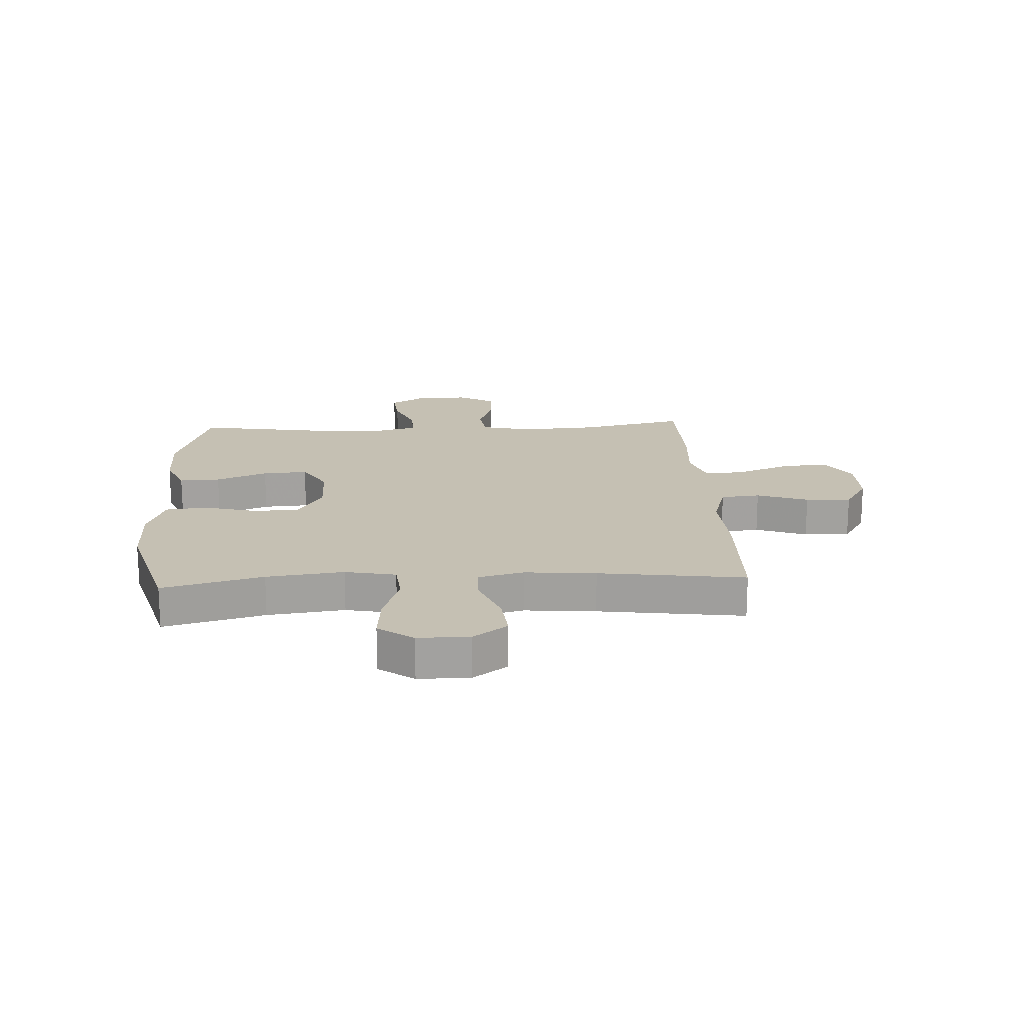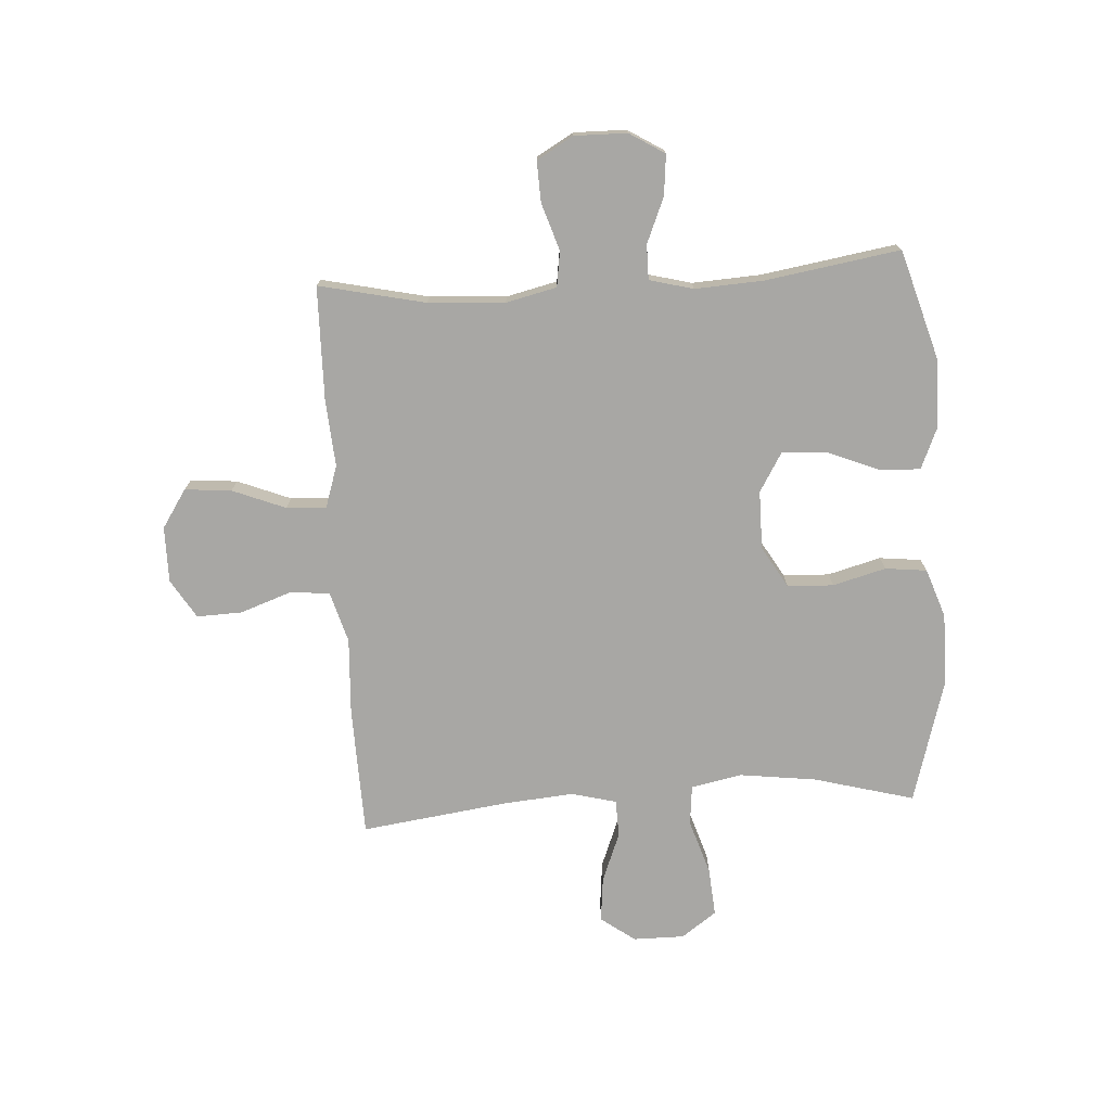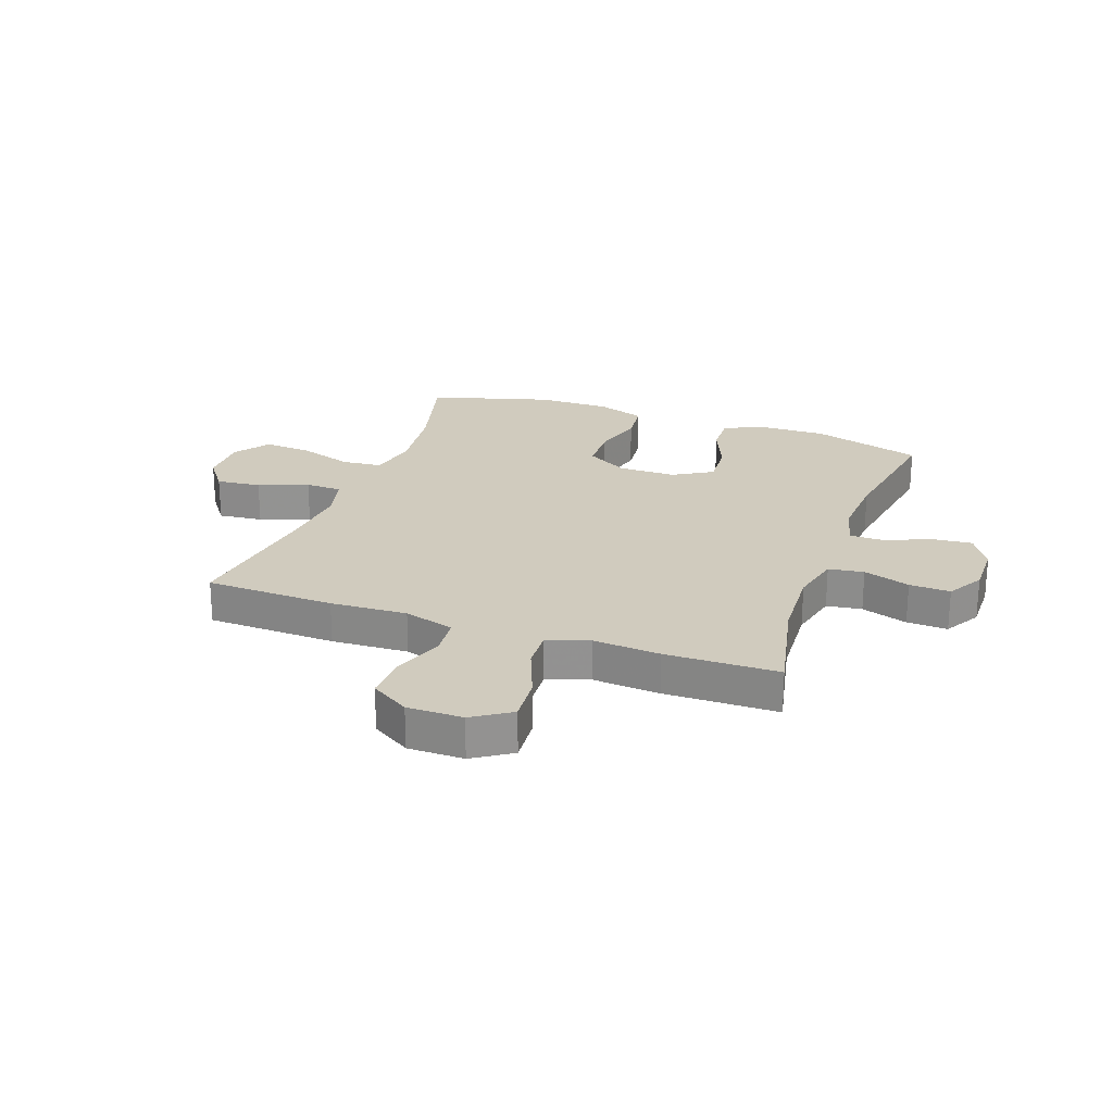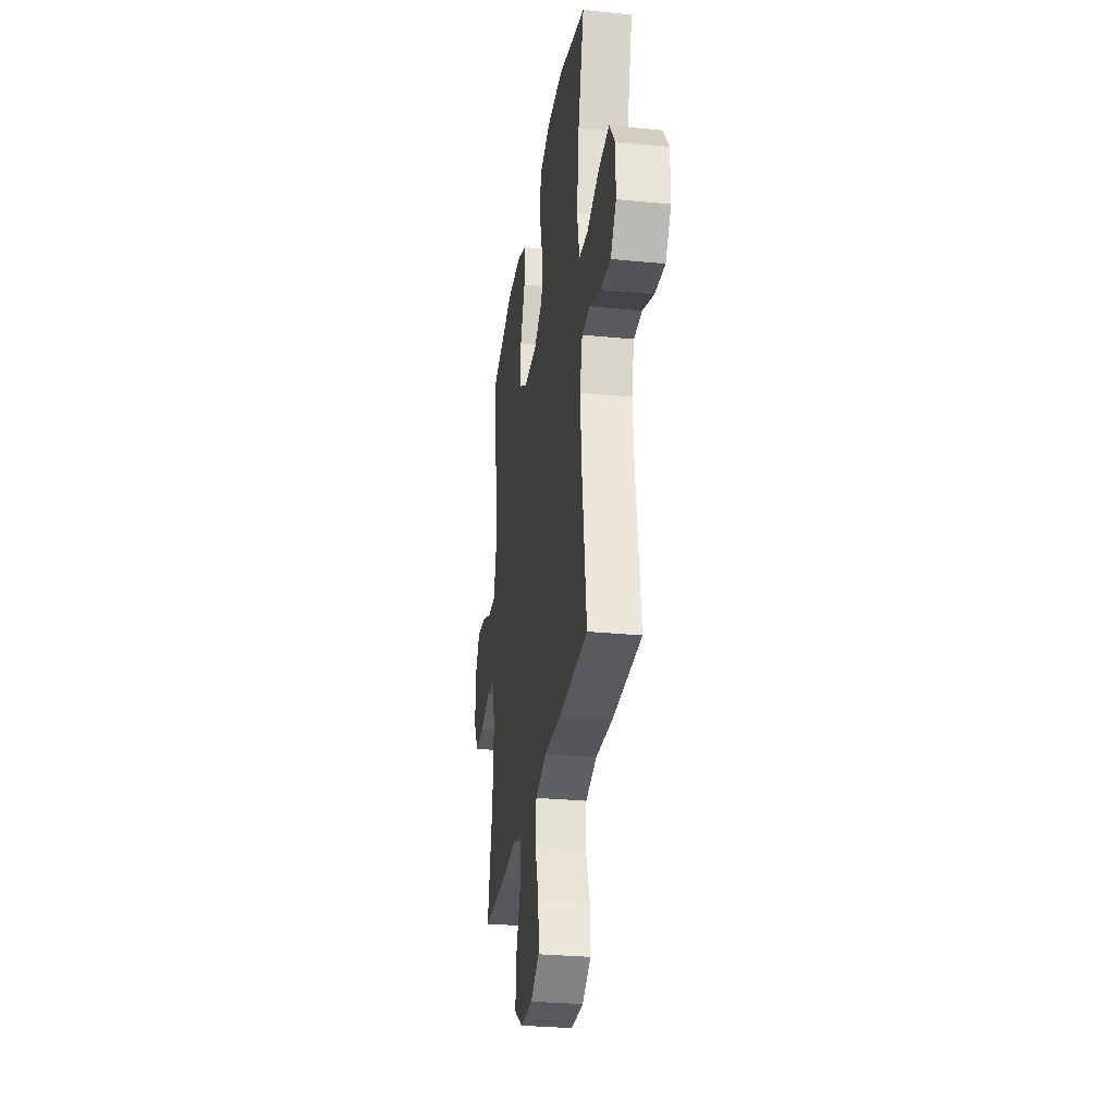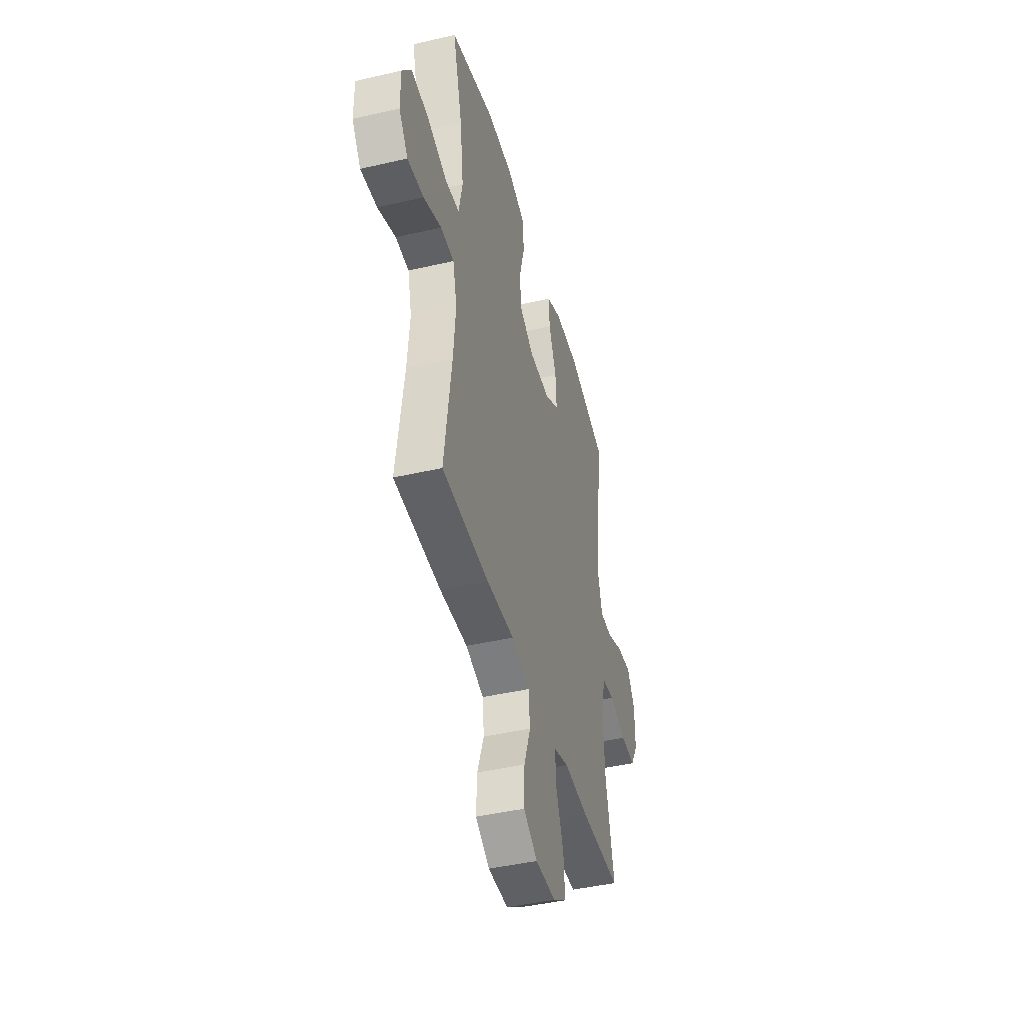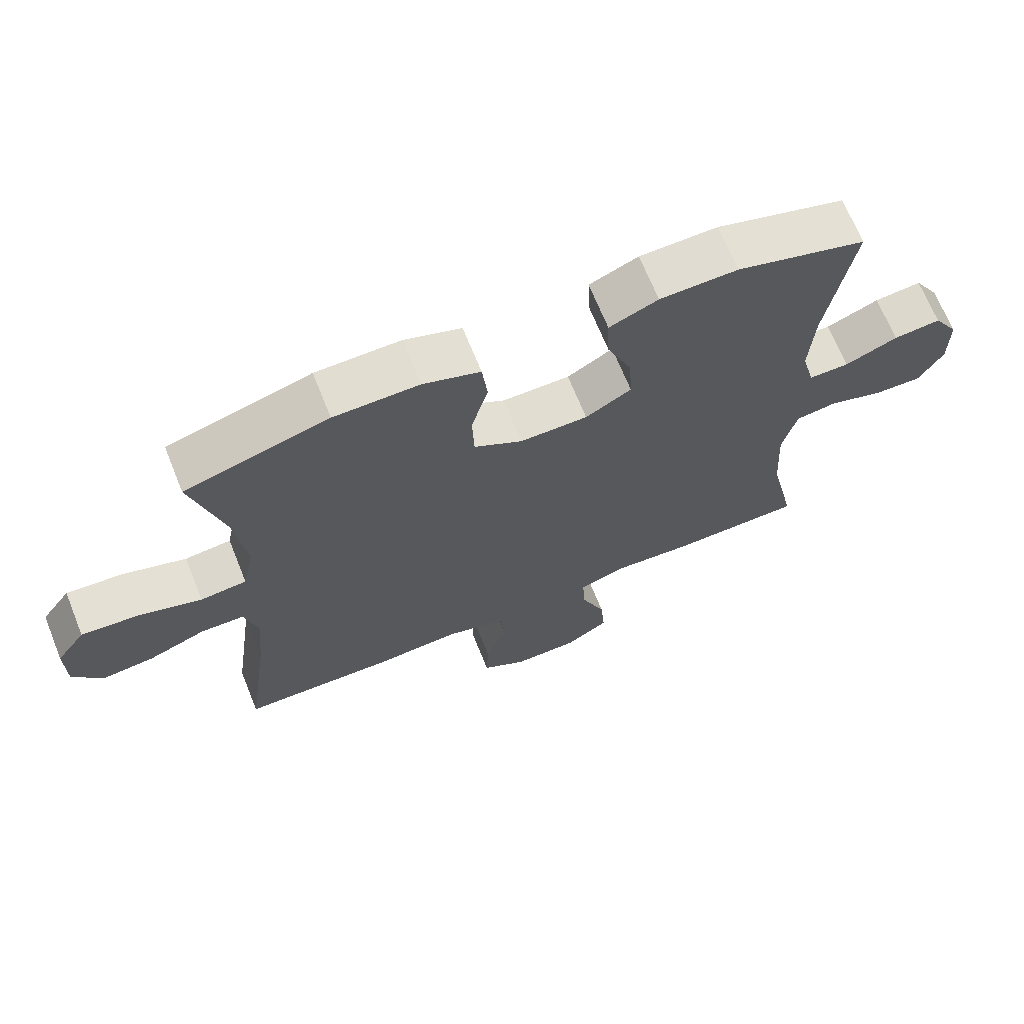
<metadata>
{"format":"obj","ext":"obj","renderer":"f3d","projection":"perspective","resolution":1024,"background":"white","views":[{"elev":18.1,"azim":87.0,"up":"+Y"},{"elev":-74.6,"azim":-86.5,"up":"+Y"},{"elev":23.6,"azim":-160.2,"up":"+Y"},{"elev":-29.2,"azim":81.6,"up":"+Z"},{"elev":-43.8,"azim":105.2,"up":"+Z"},{"elev":68.6,"azim":158.0,"up":"+Z"}]}
</metadata>
<code>
v 0.5 0.07 -0.5
v 0.272 0.07 -0.507
v 0.137 0.07 -0.5
v 0.048 0.07 -0.526
v 0.041 0.07 -0.595
v 0.073 0.07 -0.685
v 0.076 0.07 -0.765
v 0.008 0.07 -0.807
v -0.09 0.07 -0.807
v -0.157 0.07 -0.763
v -0.15 0.07 -0.681
v -0.113 0.07 -0.588
v -0.109 0.07 -0.518
v -0.183 0.07 -0.494
v -0.301 0.07 -0.503
v -0.5 0.07 -0.5
v -0.459 0.07 -0.313
v -0.451 0.07 -0.179
v -0.472 0.07 -0.09
v -0.534 0.07 -0.081
v -0.616 0.07 -0.108
v -0.688 0.07 -0.111
v -0.725 0.07 -0.047
v -0.724 0.07 0.045
v -0.686 0.07 0.107
v -0.615 0.07 0.1
v -0.536 0.07 0.067
v -0.475 0.07 0.067
v -0.455 0.07 0.144
v -0.462 0.07 0.264
v -0.5 0.07 0.5
v -0.305 0.07 0.558
v -0.188 0.07 0.556
v -0.115 0.07 0.525
v -0.118 0.07 0.453
v -0.155 0.07 0.363
v -0.16 0.07 0.284
v -0.091 0.07 0.243
v 0.011 0.07 0.243
v 0.084 0.07 0.286
v 0.087 0.07 0.367
v 0.062 0.07 0.46
v 0.07 0.07 0.533
v 0.156 0.07 0.563
v 0.284 0.07 0.562
v 0.5 0.07 0.5
v 0.453 0.07 0.324
v 0.436 0.07 0.189
v 0.454 0.07 0.1
v 0.524 0.07 0.093
v 0.62 0.07 0.124
v 0.705 0.07 0.131
v 0.749 0.07 0.07
v 0.749 0.07 -0.02
v 0.705 0.07 -0.08
v 0.626 0.07 -0.072
v 0.539 0.07 -0.038
v 0.474 0.07 -0.04
v 0.454 0.07 -0.119
v 0.465 0.07 -0.244
v 0.5 0 -0.5
v 0.272 0 -0.507
v 0.137 0 -0.5
v 0.048 0 -0.526
v 0.041 0 -0.595
v 0.073 0 -0.685
v 0.076 0 -0.765
v 0.008 0 -0.807
v -0.09 0 -0.807
v -0.157 0 -0.763
v -0.15 0 -0.681
v -0.113 0 -0.588
v -0.109 0 -0.518
v -0.183 0 -0.494
v -0.301 0 -0.503
v -0.5 0 -0.5
v -0.459 0 -0.313
v -0.451 0 -0.179
v -0.472 0 -0.09
v -0.534 0 -0.081
v -0.616 0 -0.108
v -0.688 0 -0.111
v -0.725 0 -0.047
v -0.724 0 0.045
v -0.686 0 0.107
v -0.615 0 0.1
v -0.536 0 0.067
v -0.475 0 0.067
v -0.455 0 0.144
v -0.462 0 0.264
v -0.5 0 0.5
v -0.305 0 0.558
v -0.188 0 0.556
v -0.115 0 0.525
v -0.118 0 0.453
v -0.155 0 0.363
v -0.16 0 0.284
v -0.091 0 0.243
v 0.011 0 0.243
v 0.084 0 0.286
v 0.087 0 0.367
v 0.062 0 0.46
v 0.07 0 0.533
v 0.156 0 0.563
v 0.284 0 0.562
v 0.5 0 0.5
v 0.453 0 0.324
v 0.436 0 0.189
v 0.454 0 0.1
v 0.524 0 0.093
v 0.62 0 0.124
v 0.705 0 0.131
v 0.749 0 0.07
v 0.749 0 -0.02
v 0.705 0 -0.08
v 0.626 0 -0.072
v 0.539 0 -0.038
v 0.474 0 -0.04
v 0.454 0 -0.119
v 0.465 0 -0.244
f 55 56 57
f 54 55 57
f 53 54 57
f 52 53 57
f 51 52 57
f 50 51 57
f 49 50 57 58
f 48 49 58 59
f 45 46 47
f 44 45 47
f 43 44 47
f 42 43 47
f 41 42 47
f 40 41 47 48
f 39 40 48 59
f 34 35 36
f 33 34 36
f 32 33 36
f 31 32 36
f 30 31 36
f 29 30 36 37
f 28 29 37 38
f 25 26 27
f 24 25 27
f 23 24 27
f 22 23 27
f 21 22 27
f 20 21 27
f 19 20 27 28
f 39 59 60
f 38 39 60
f 28 38 60
f 19 28 60
f 18 19 60
f 10 11 12
f 9 10 12
f 8 9 12
f 7 8 12
f 6 7 12
f 5 6 12
f 4 5 12 13
f 3 4 13 14
f 1 2 3
f 60 1 3
f 18 60 3
f 17 18 3
f 14 15 16 17
f 3 14 17
f 117 116 115
f 117 115 114
f 117 114 113
f 117 113 112
f 117 112 111
f 117 111 110
f 118 117 110 109
f 119 118 109 108
f 107 106 105
f 107 105 104
f 107 104 103
f 107 103 102
f 107 102 101
f 108 107 101 100
f 119 108 100 99
f 96 95 94
f 96 94 93
f 96 93 92
f 96 92 91
f 96 91 90
f 97 96 90 89
f 98 97 89 88
f 87 86 85
f 87 85 84
f 87 84 83
f 87 83 82
f 87 82 81
f 87 81 80
f 88 87 80 79
f 120 119 99
f 120 99 98
f 120 98 88
f 120 88 79
f 120 79 78
f 72 71 70
f 72 70 69
f 72 69 68
f 72 68 67
f 72 67 66
f 72 66 65
f 73 72 65 64
f 74 73 64 63
f 63 62 61
f 63 61 120
f 63 120 78
f 63 78 77
f 77 76 75 74
f 77 74 63
f 1 61 62 2
f 2 62 63 3
f 3 63 64 4
f 4 64 65 5
f 5 65 66 6
f 6 66 67 7
f 7 67 68 8
f 8 68 69 9
f 9 69 70 10
f 10 70 71 11
f 11 71 72 12
f 12 72 73 13
f 13 73 74 14
f 14 74 75 15
f 15 75 76 16
f 16 76 77 17
f 17 77 78 18
f 18 78 79 19
f 19 79 80 20
f 20 80 81 21
f 21 81 82 22
f 22 82 83 23
f 23 83 84 24
f 24 84 85 25
f 25 85 86 26
f 26 86 87 27
f 27 87 88 28
f 28 88 89 29
f 29 89 90 30
f 30 90 91 31
f 31 91 92 32
f 32 92 93 33
f 33 93 94 34
f 34 94 95 35
f 35 95 96 36
f 36 96 97 37
f 37 97 98 38
f 38 98 99 39
f 39 99 100 40
f 40 100 101 41
f 41 101 102 42
f 42 102 103 43
f 43 103 104 44
f 44 104 105 45
f 45 105 106 46
f 46 106 107 47
f 47 107 108 48
f 48 108 109 49
f 49 109 110 50
f 50 110 111 51
f 51 111 112 52
f 52 112 113 53
f 53 113 114 54
f 54 114 115 55
f 55 115 116 56
f 56 116 117 57
f 57 117 118 58
f 58 118 119 59
f 59 119 120 60
f 60 120 61 1

</code>
